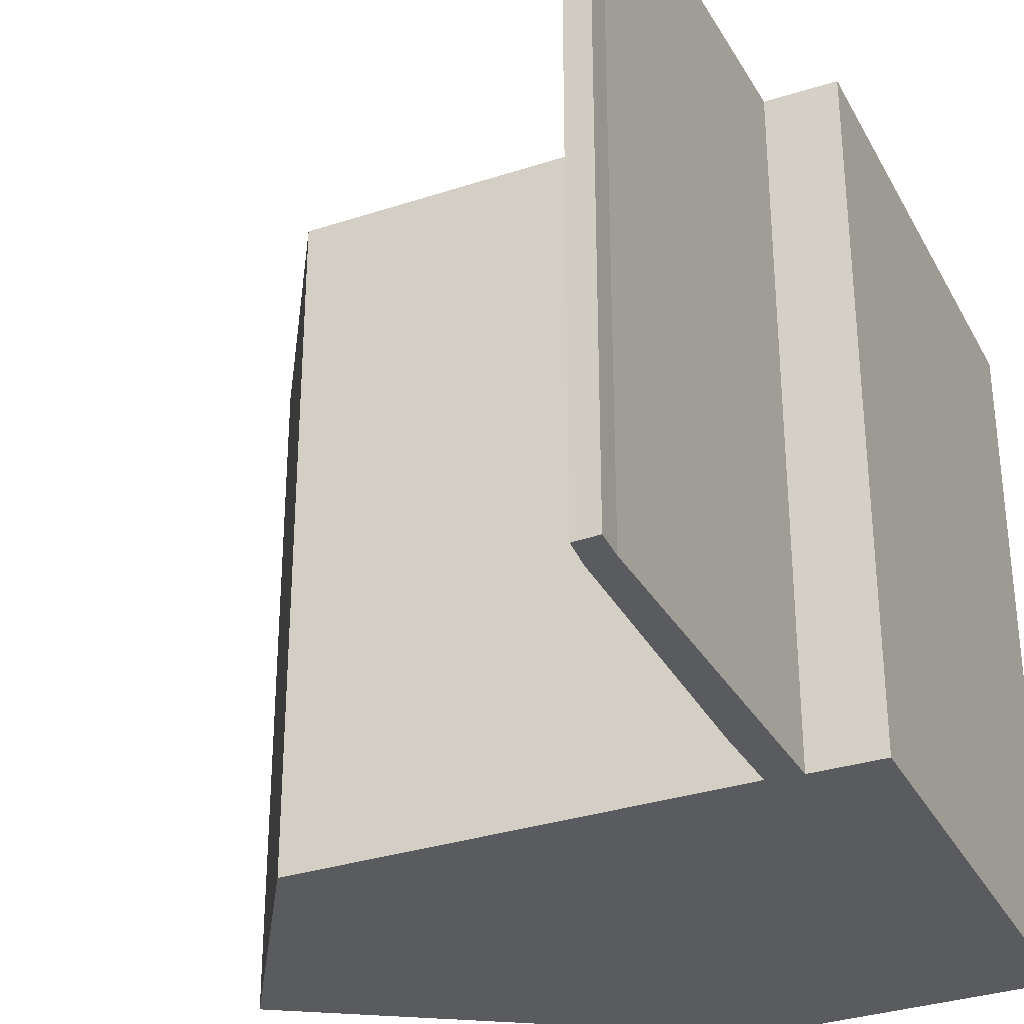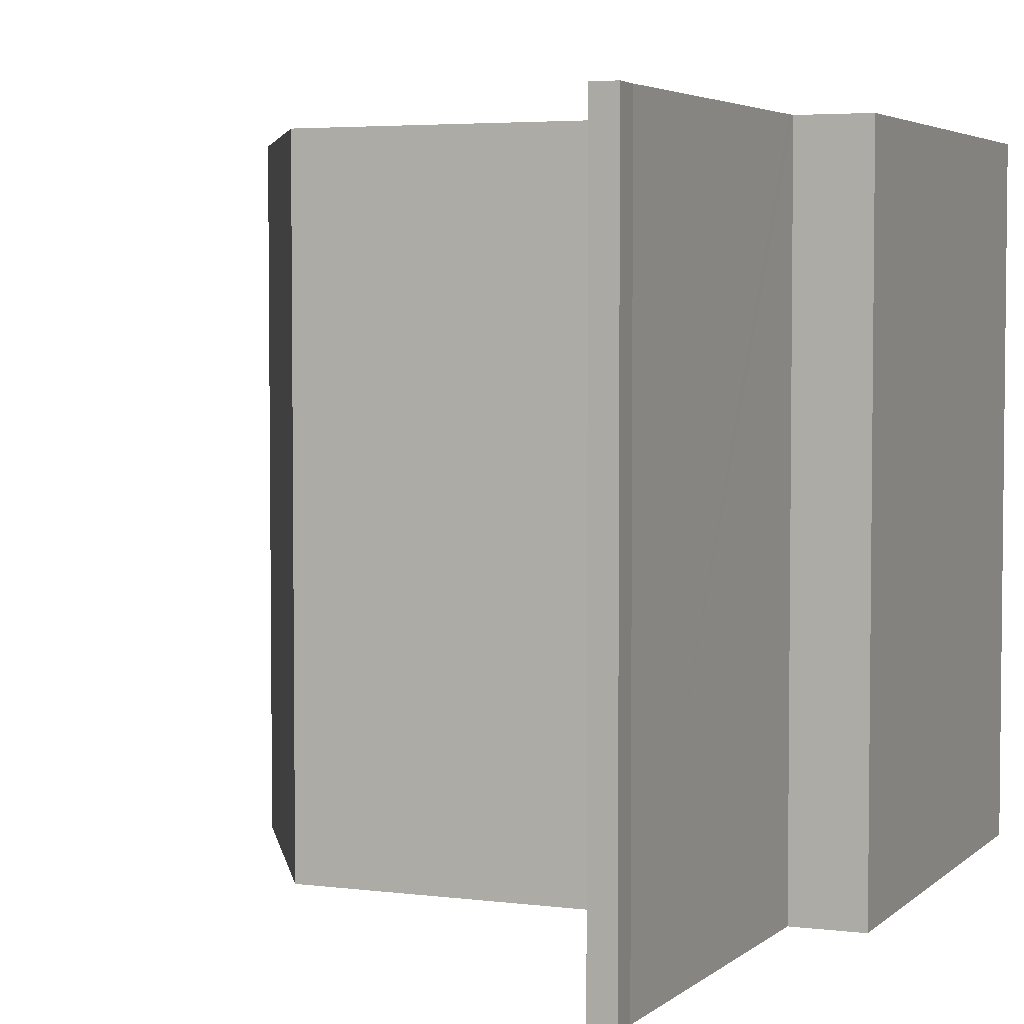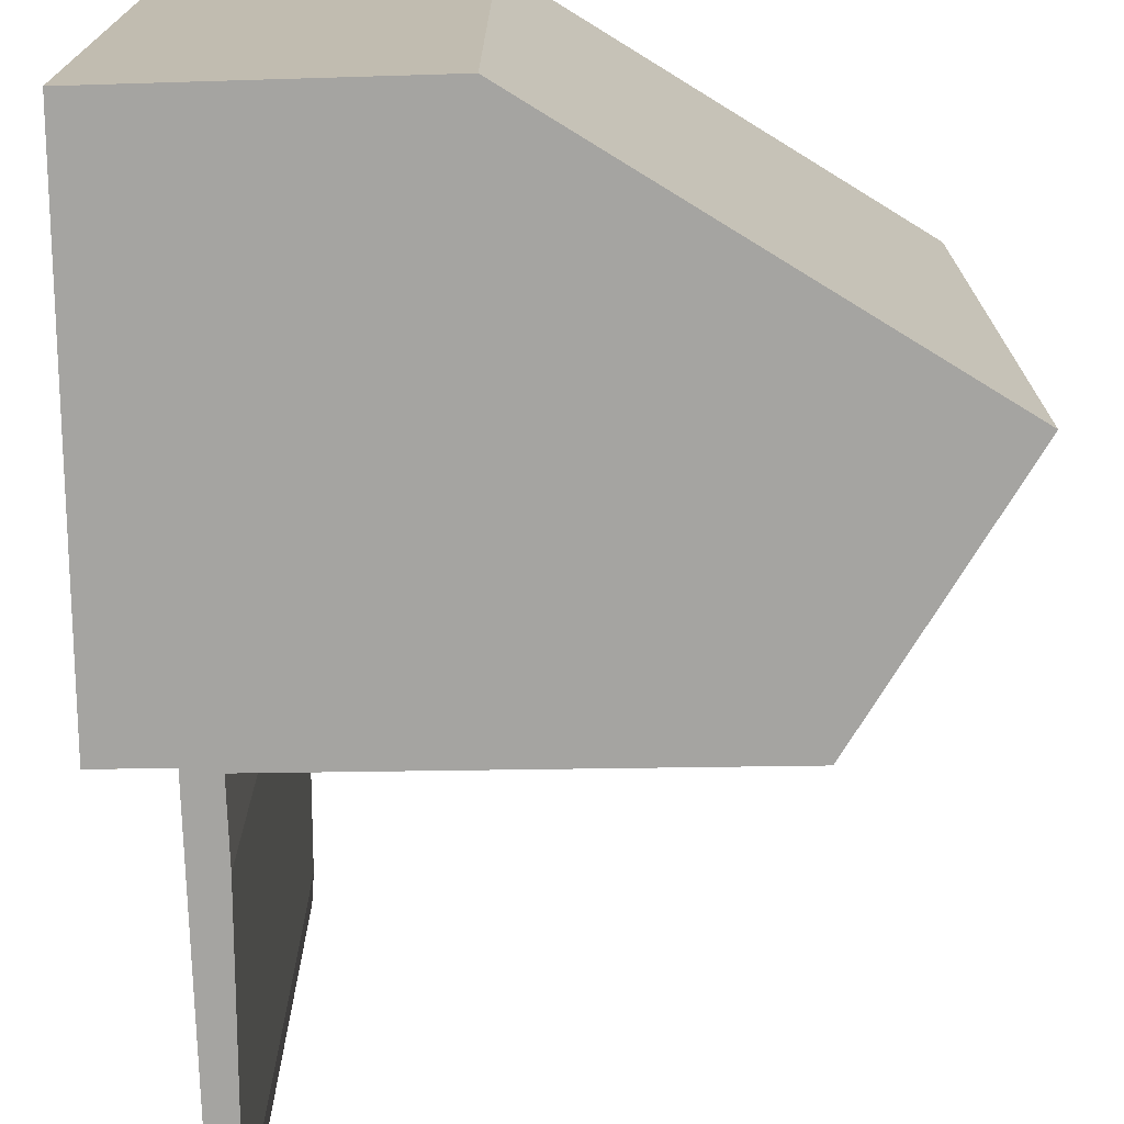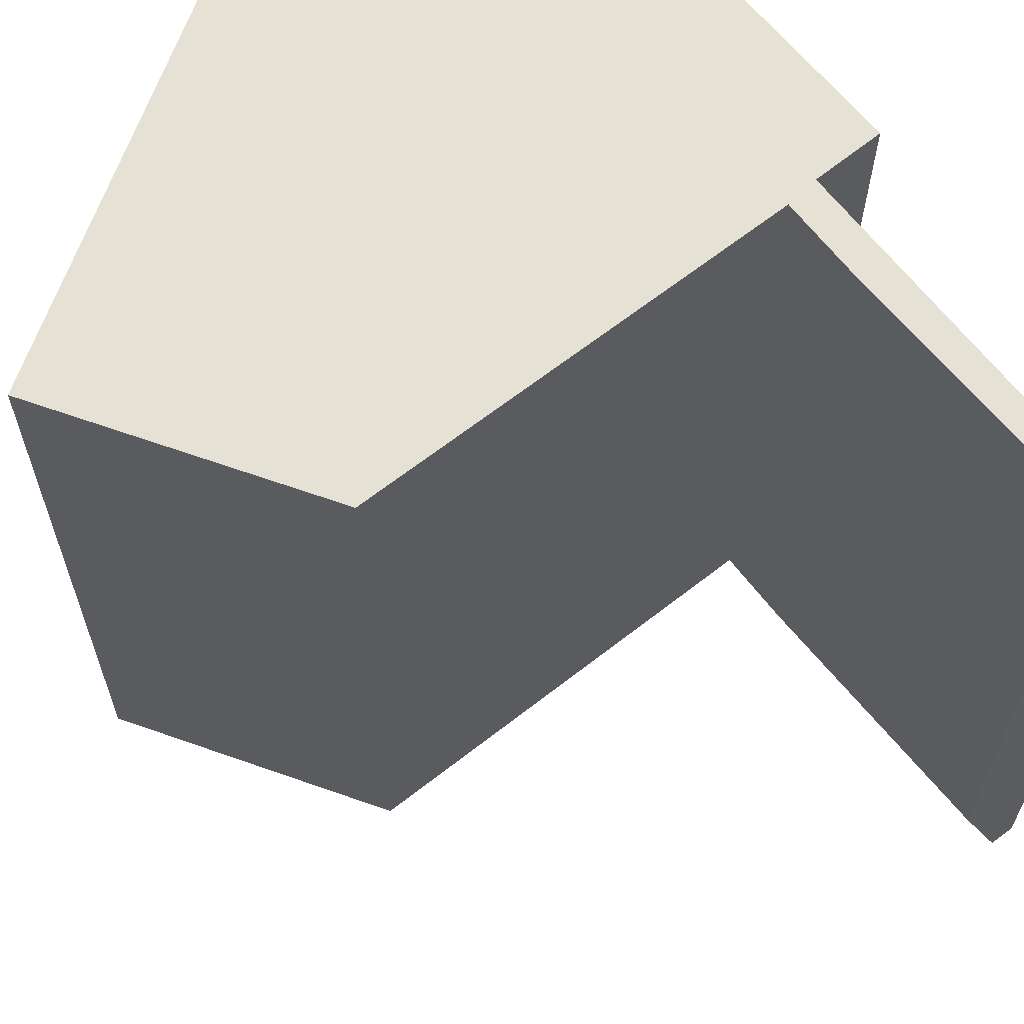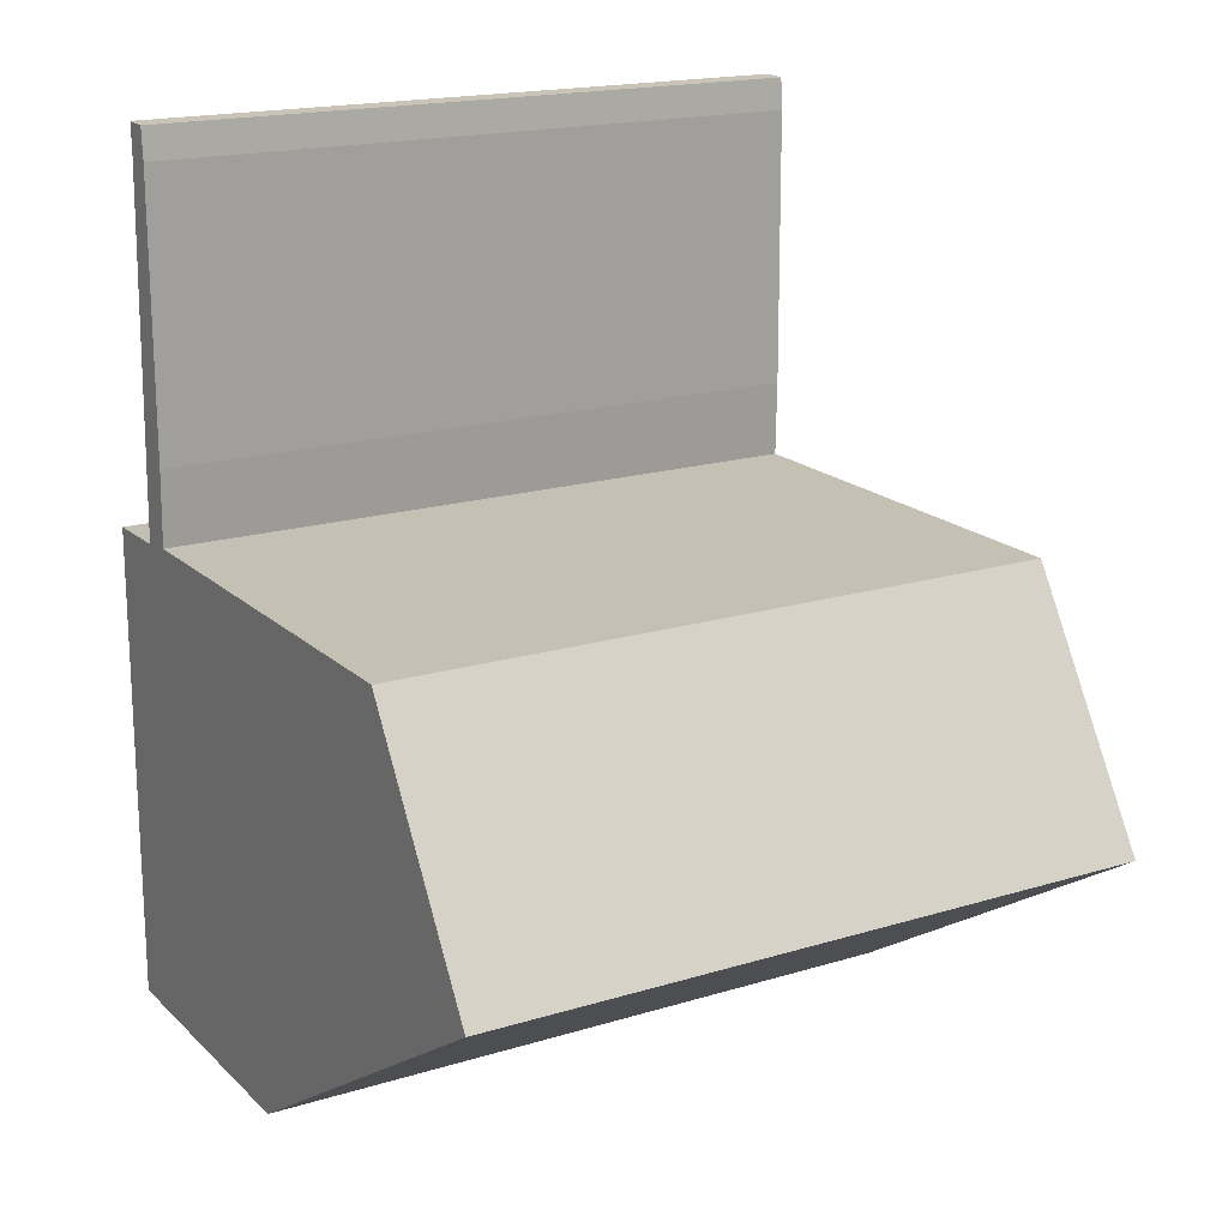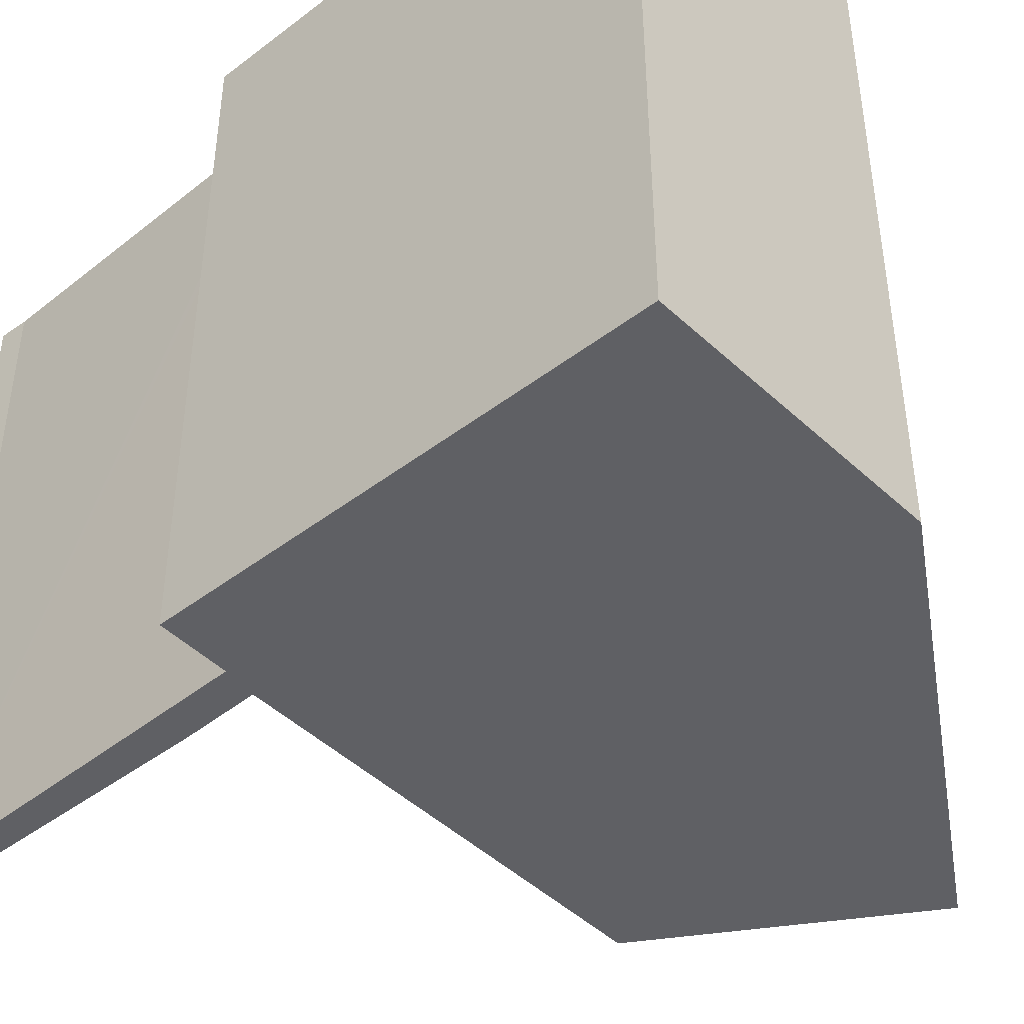
<metadata>
{"format":"obj","ext":"obj","renderer":"f3d","projection":"perspective","resolution":1024,"background":"white","views":[{"elev":-32.2,"azim":24.3,"up":"+Y"},{"elev":4.1,"azim":22.6,"up":"+Y"},{"elev":-73.3,"azim":-179.6,"up":"+Y"},{"elev":64.4,"azim":-38.8,"up":"+Y"},{"elev":17.8,"azim":-121.0,"up":"+Z"},{"elev":-44.7,"azim":131.6,"up":"+Y"}]}
</metadata>
<code>
v  7.545 8.841 4.209
v  7.995 8.841 3.172
v  7.569 8.841 3.32
v  7.992 8.841 3.323
v  7.892 8.841 7.882
v  7.559 8.841 7.841
v  7.591 8.841 8.257
v  7.908 8.841 8.27
v  1.953 8.841 3.181
v  5.135 8.841 -3.211
v  0 8.841 5.414e-16
v  8.902 8.841 -3.125
v  7.572 8.841 3.22
v  8.9 8.841 3.166
v  0 0 0
v  1.953 -1.948e-16 3.181
v  7.572 -1.972e-16 3.22
v  7.591 -5.056e-16 8.257
v  7.908 -5.064e-16 8.27
v  7.995 -1.942e-16 3.172
v  8.9 -1.939e-16 3.166
v  7.545 -2.577e-16 4.209
v  7.569 -2.033e-16 3.32
v  7.559 -4.801e-16 7.841
v  7.892 -4.826e-16 7.882
v  7.992 -2.035e-16 3.323
v  8.902 1.914e-16 -3.125
v  5.135 1.966e-16 -3.211
g defaultobject
f 1 2 3
f 2 1 4
f 4 1 5
f 5 1 6
f 5 6 7
f 5 7 8
f 9 10 11
f 10 9 12
f 12 9 13
f 12 13 2
f 12 2 14
f 2 13 3
f 15 9 11
f 9 15 16
f 16 13 9
f 13 16 17
f 18 8 7
f 8 18 19
f 20 14 2
f 14 20 21
f 17 3 13
f 3 17 1
f 1 17 22
f 22 17 23
f 22 6 1
f 6 22 24
f 24 7 6
f 7 24 18
f 19 5 8
f 5 19 25
f 25 4 5
f 4 25 2
f 2 25 20
f 20 25 26
f 21 12 14
f 12 21 27
f 28 11 10
f 11 28 15
f 27 10 12
f 10 27 28
f 21 20 27
f 17 27 20
f 16 27 17
f 15 27 16
f 28 27 15
f 19 18 25
f 24 25 18
f 26 25 24
f 22 26 24
f 23 26 22
f 20 26 23
f 17 20 23

</code>
